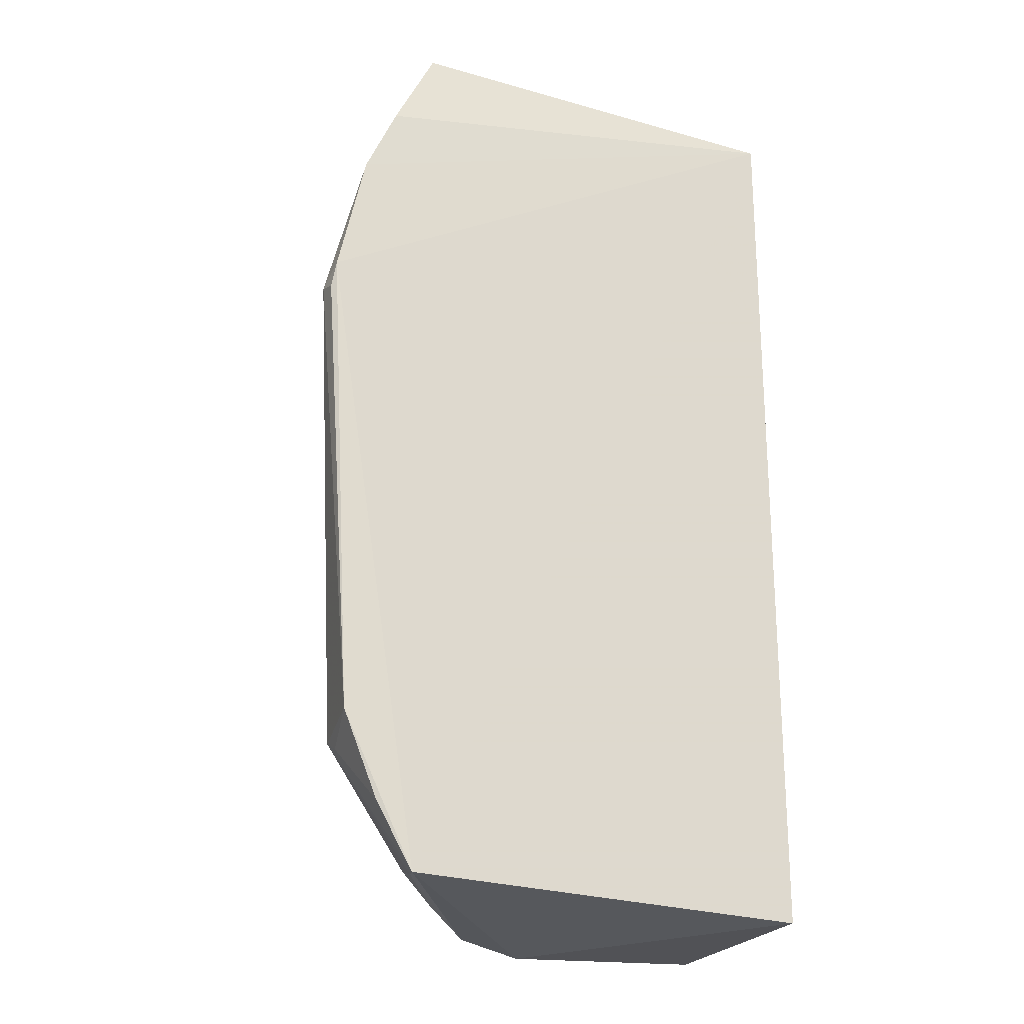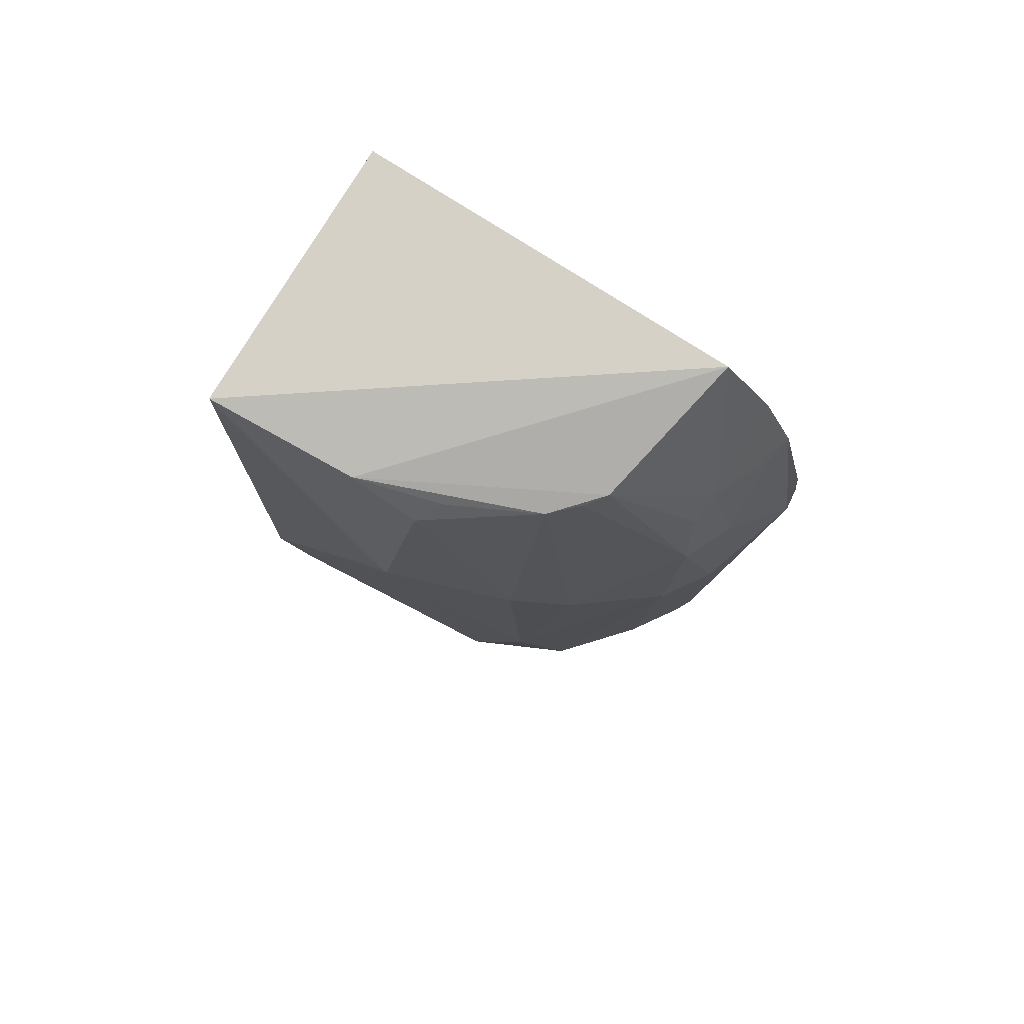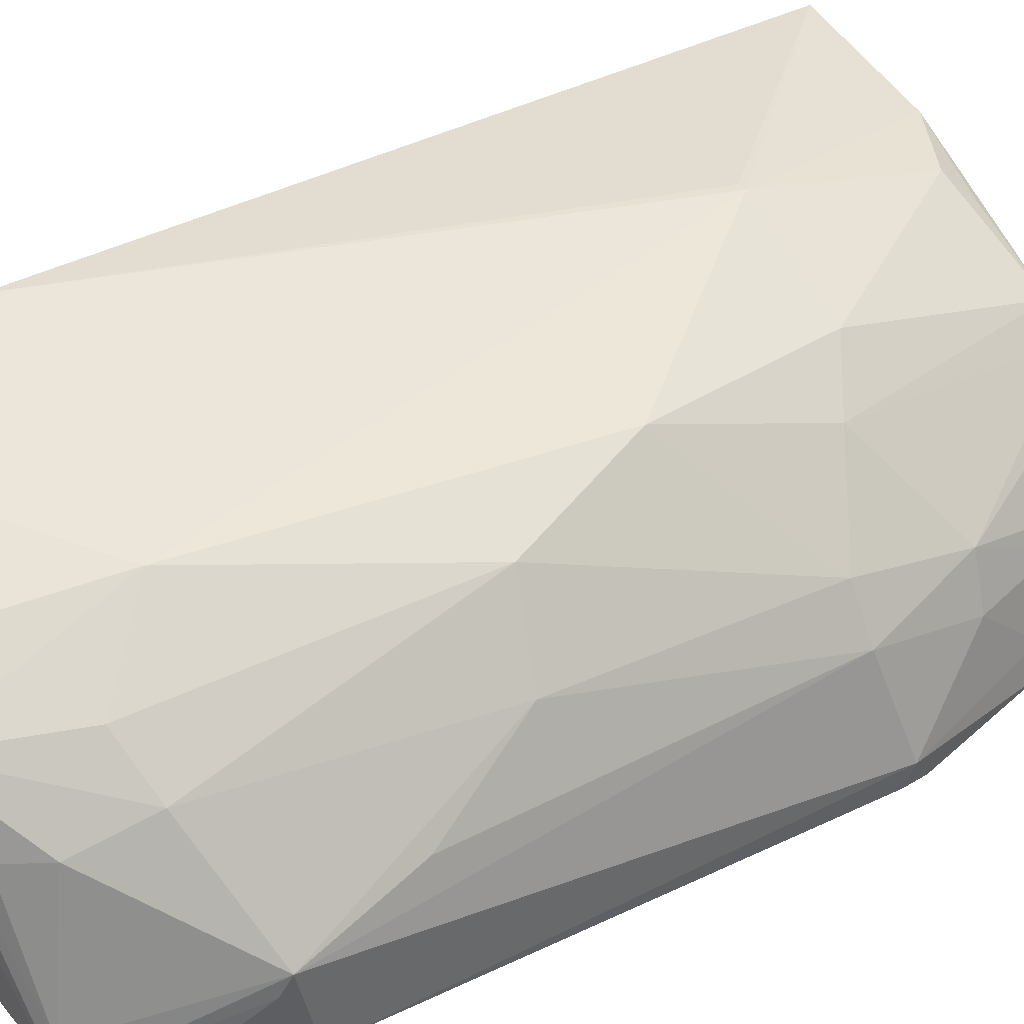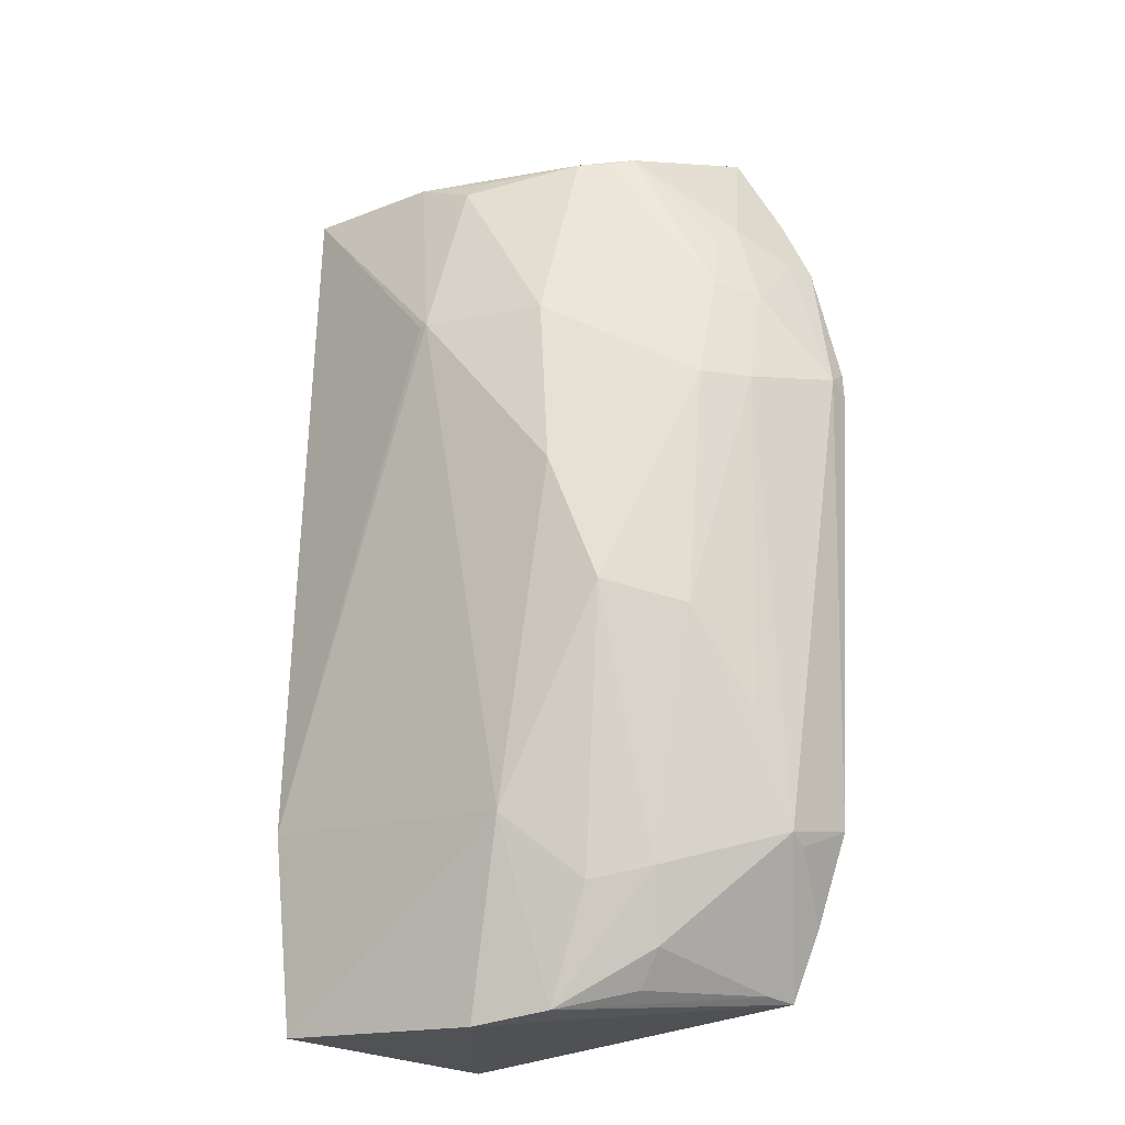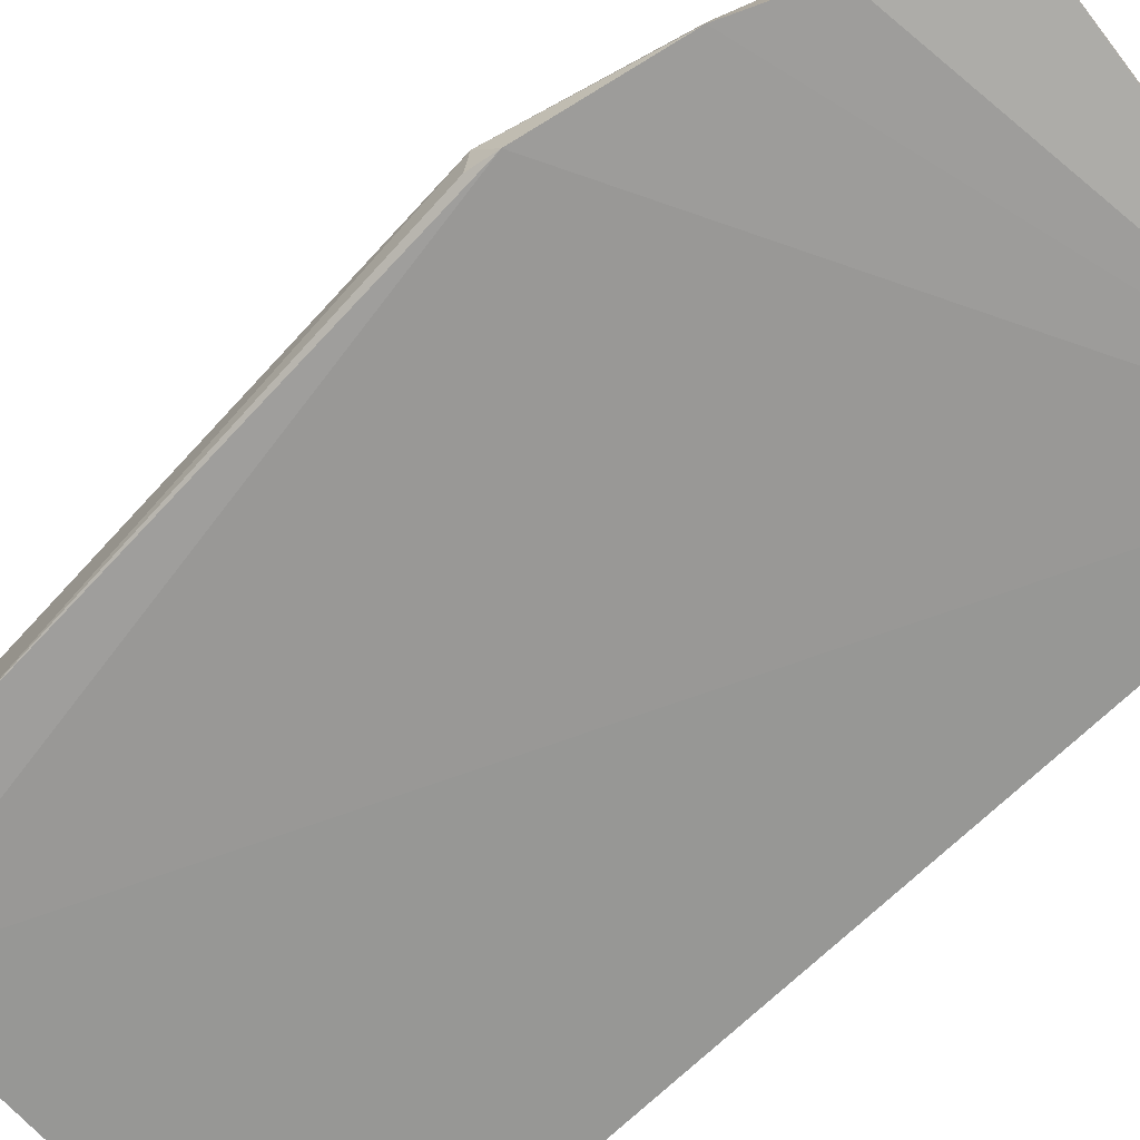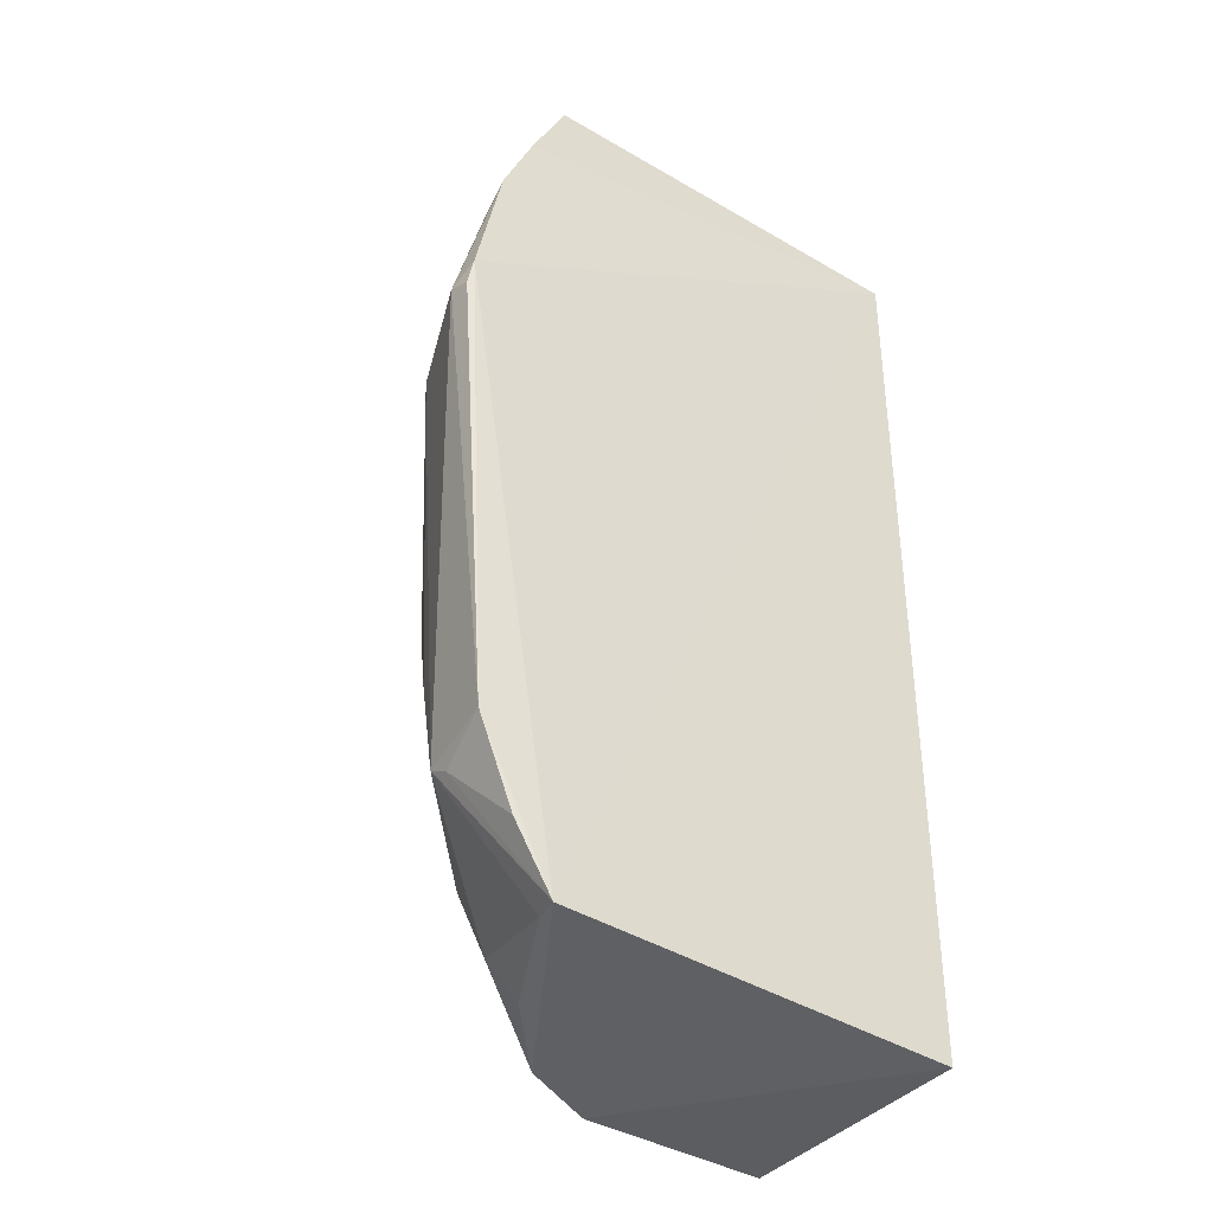
<metadata>
{"format":"obj","ext":"obj","renderer":"f3d","projection":"perspective","resolution":1024,"background":"white","views":[{"elev":-22.4,"azim":160.9,"up":"+Y"},{"elev":78.9,"azim":32.6,"up":"+Y"},{"elev":42.4,"azim":56.9,"up":"+Z"},{"elev":-22.8,"azim":41.4,"up":"+Y"},{"elev":-69.0,"azim":134.3,"up":"+Z"},{"elev":-37.6,"azim":146.1,"up":"+Y"}]}
</metadata>
<code>
v 0.3613 -0.22 0.1246
v 0.4786 -0.1355 0.01525
v 0.4324 0.08372 0.1213
v 0.2677 0.1934 0.1442
v 0.2652 -0.2156 0.0184
v 0.4411 0.2144 0.02407
v 0.3553 0.1006 0.1558
v 0.4379 -0.1588 0.0959
v 0.4468 -0.2056 0.01368
v 0.2647 -0.2153 0.1398
v 0.4928 0.07465 0.02696
v 0.4091 0.1871 0.1096
v 0.2652 0.1935 0.0184
v 0.4178 0.01841 0.1408
v 0.3935 -0.2151 0.1108
v 0.4768 -0.1424 0.05116
v 0.2614 -0.1244 0.1486
v 0.4897 0.08303 0.01431
v 0.3345 0.1896 0.1397
v 0.4632 0.1531 0.05696
v 0.4091 0.09893 0.1363
v 0.3866 -0.1349 0.1371
v 0.4629 -0.1753 0.01544
v 0.4308 -0.19 0.08532
v 0.4596 -0.04788 0.09622
v 0.3514 0.1003 0.1557
v 0.4916 0.07124 0.01624
v 0.4765 0.1413 0.01617
v 0.4273 0.1918 0.0897
v 0.4784 0.06428 0.07109
v 0.3639 0.1753 0.139
v 0.4155 -0.1647 0.1138
v 0.4754 -0.147 0.04228
v 0.4179 -0.2061 0.08208
v 0.4437 -0.2039 0.02741
v 0.4754 0.1121 0.0579
v 0.4617 0.1735 0.01739
v 0.4657 0.114 0.07922
v 0.4653 0.06371 0.09161
v 0.4727 -0.09283 0.068
v 0.3712 0.1847 0.1284
v 0.4345 -0.03907 0.127
v 0.474 0.1402 0.03032
v 0.4204 0.1886 0.09854
v 0.461 0.1416 0.06995
f 9 1 5
f 10 5 1
f 13 4 6
f 13 9 5
f 15 1 9
f 16 2 11
f 17 4 13
f 17 13 5
f 17 5 10
f 18 2 9
f 18 9 13
f 19 6 4
f 19 4 7
f 21 3 12
f 21 14 3
f 21 7 14
f 22 10 1
f 22 1 15
f 22 17 10
f 22 14 7
f 22 7 17
f 23 9 2
f 24 16 8
f 24 8 15
f 25 8 16
f 26 17 7
f 26 7 4
f 26 4 17
f 27 18 11
f 27 11 2
f 27 2 18
f 28 11 18
f 28 18 13
f 29 19 12
f 29 6 19
f 29 20 6
f 30 16 11
f 31 19 7
f 31 7 21
f 31 21 12
f 32 22 15
f 32 15 8
f 33 16 9
f 33 9 23
f 33 23 2
f 33 2 16
f 34 24 15
f 35 9 16
f 35 16 24
f 35 24 34
f 35 34 15
f 35 15 9
f 36 30 11
f 37 6 20
f 37 20 28
f 37 28 13
f 37 13 6
f 38 30 36
f 38 36 20
f 39 3 14
f 39 25 30
f 39 38 3
f 39 30 38
f 40 30 25
f 40 25 16
f 40 16 30
f 41 31 12
f 41 12 19
f 41 19 31
f 42 14 22
f 42 22 32
f 42 39 14
f 42 25 39
f 42 32 8
f 42 8 25
f 43 28 20
f 43 20 36
f 43 36 11
f 43 11 28
f 44 38 29
f 44 29 12
f 44 12 3
f 44 3 38
f 45 38 20
f 45 20 29
f 45 29 38

</code>
